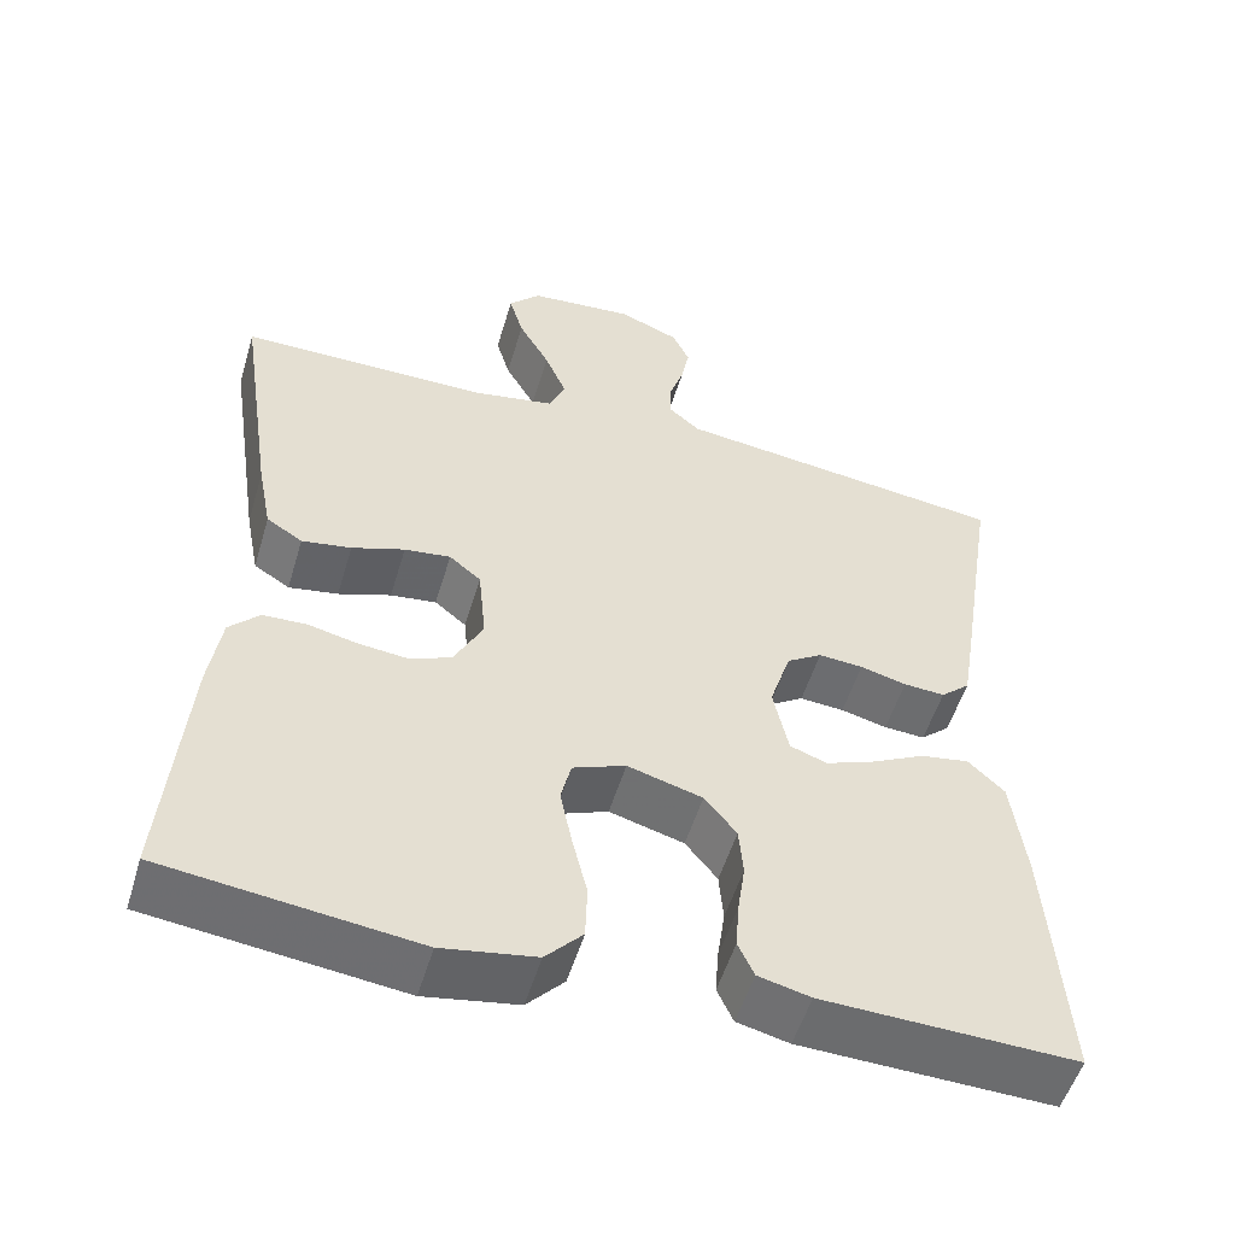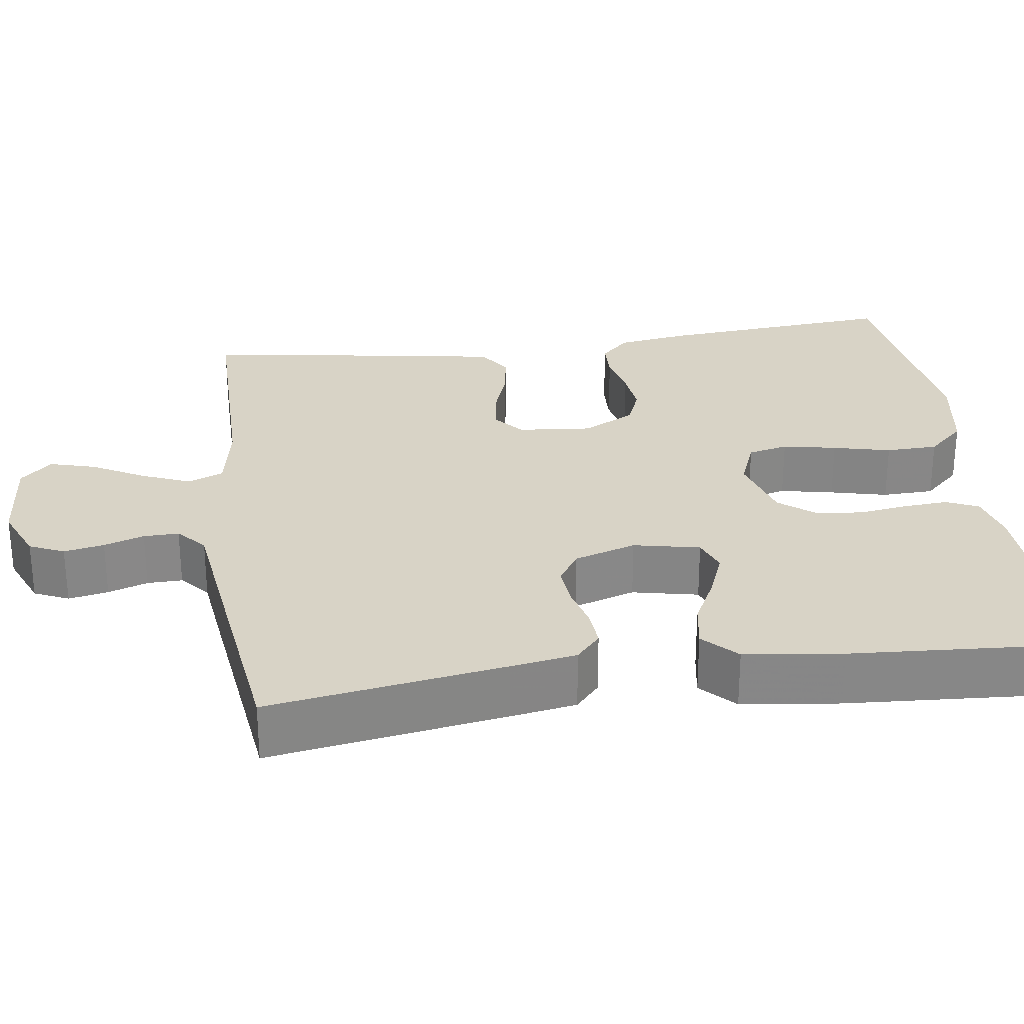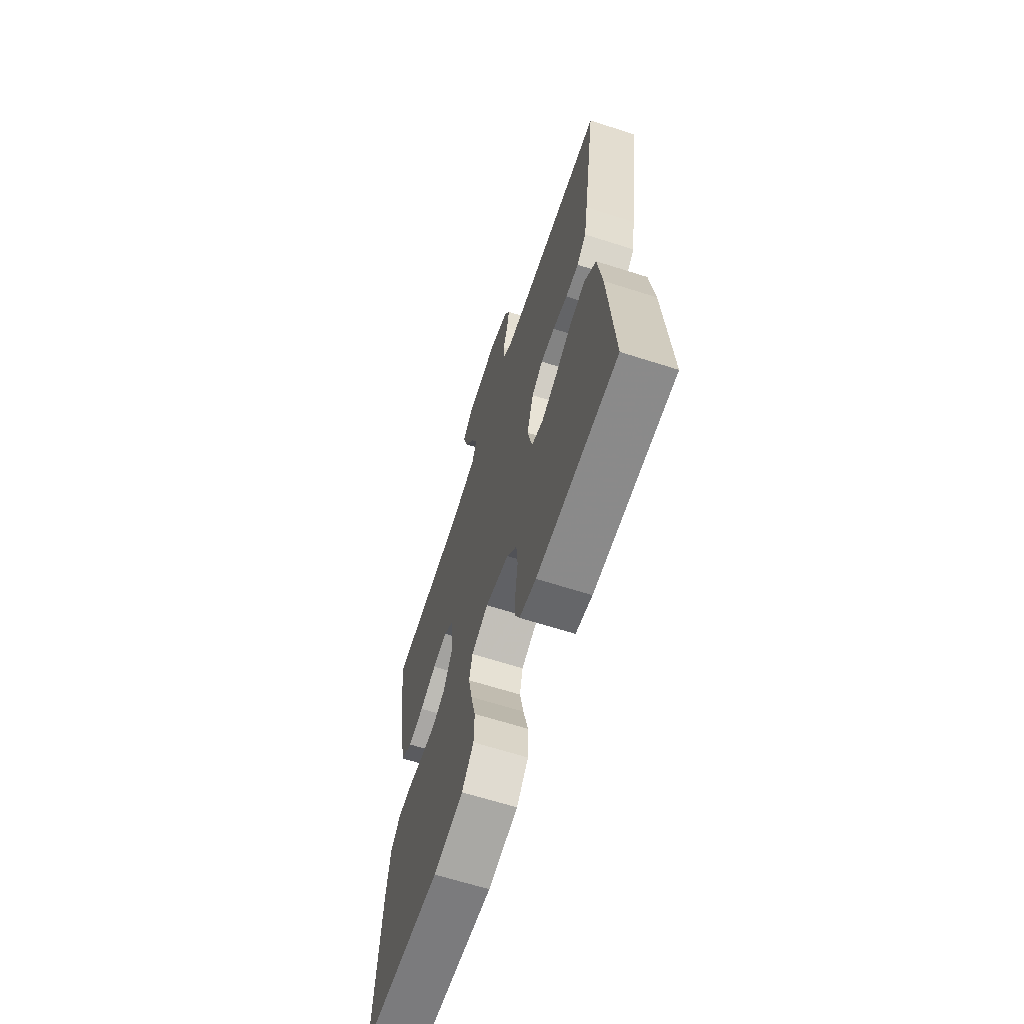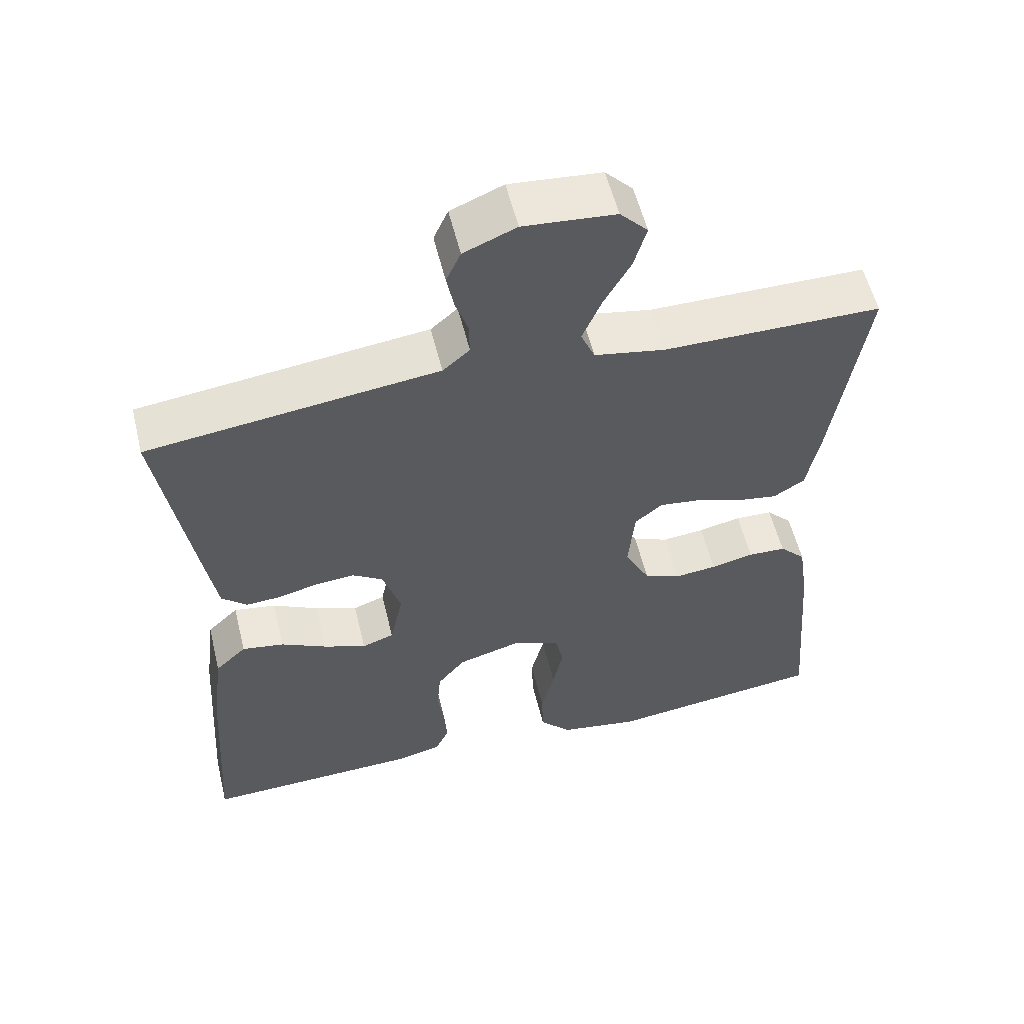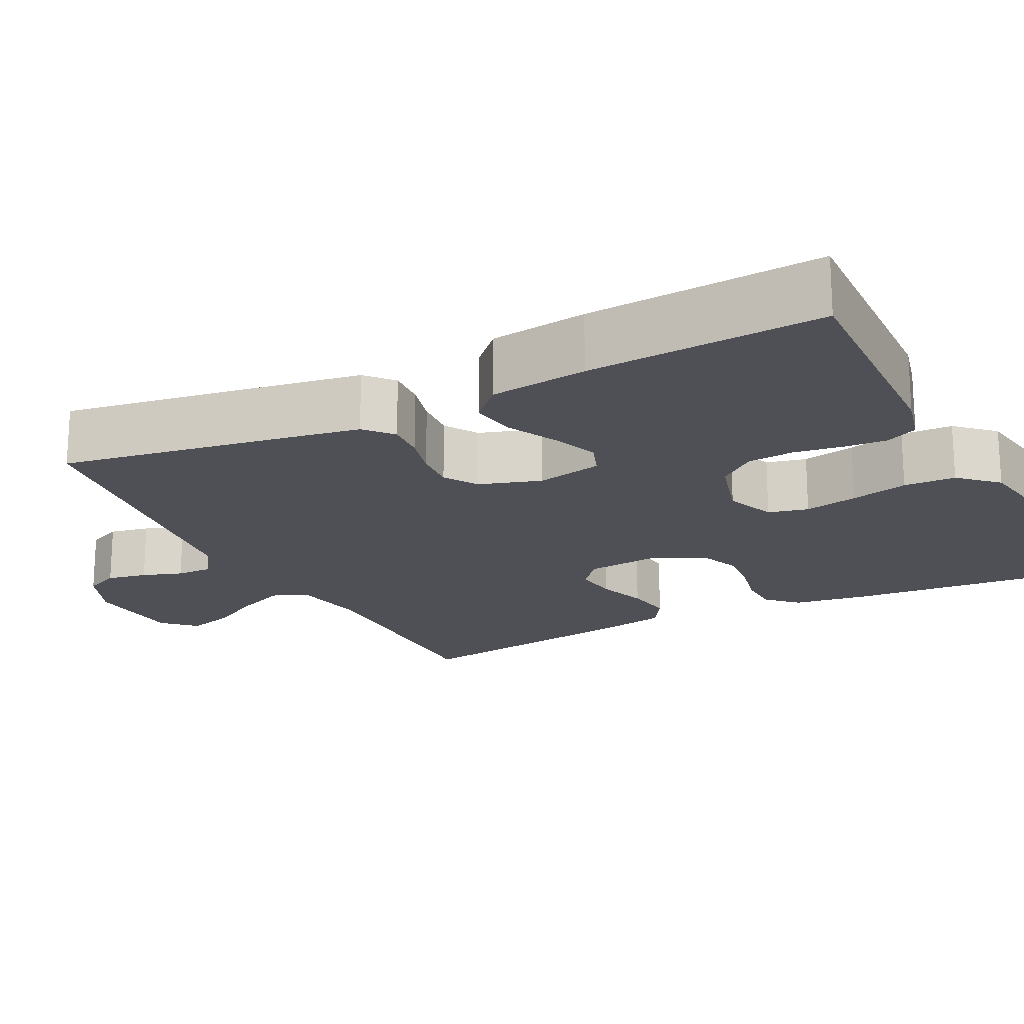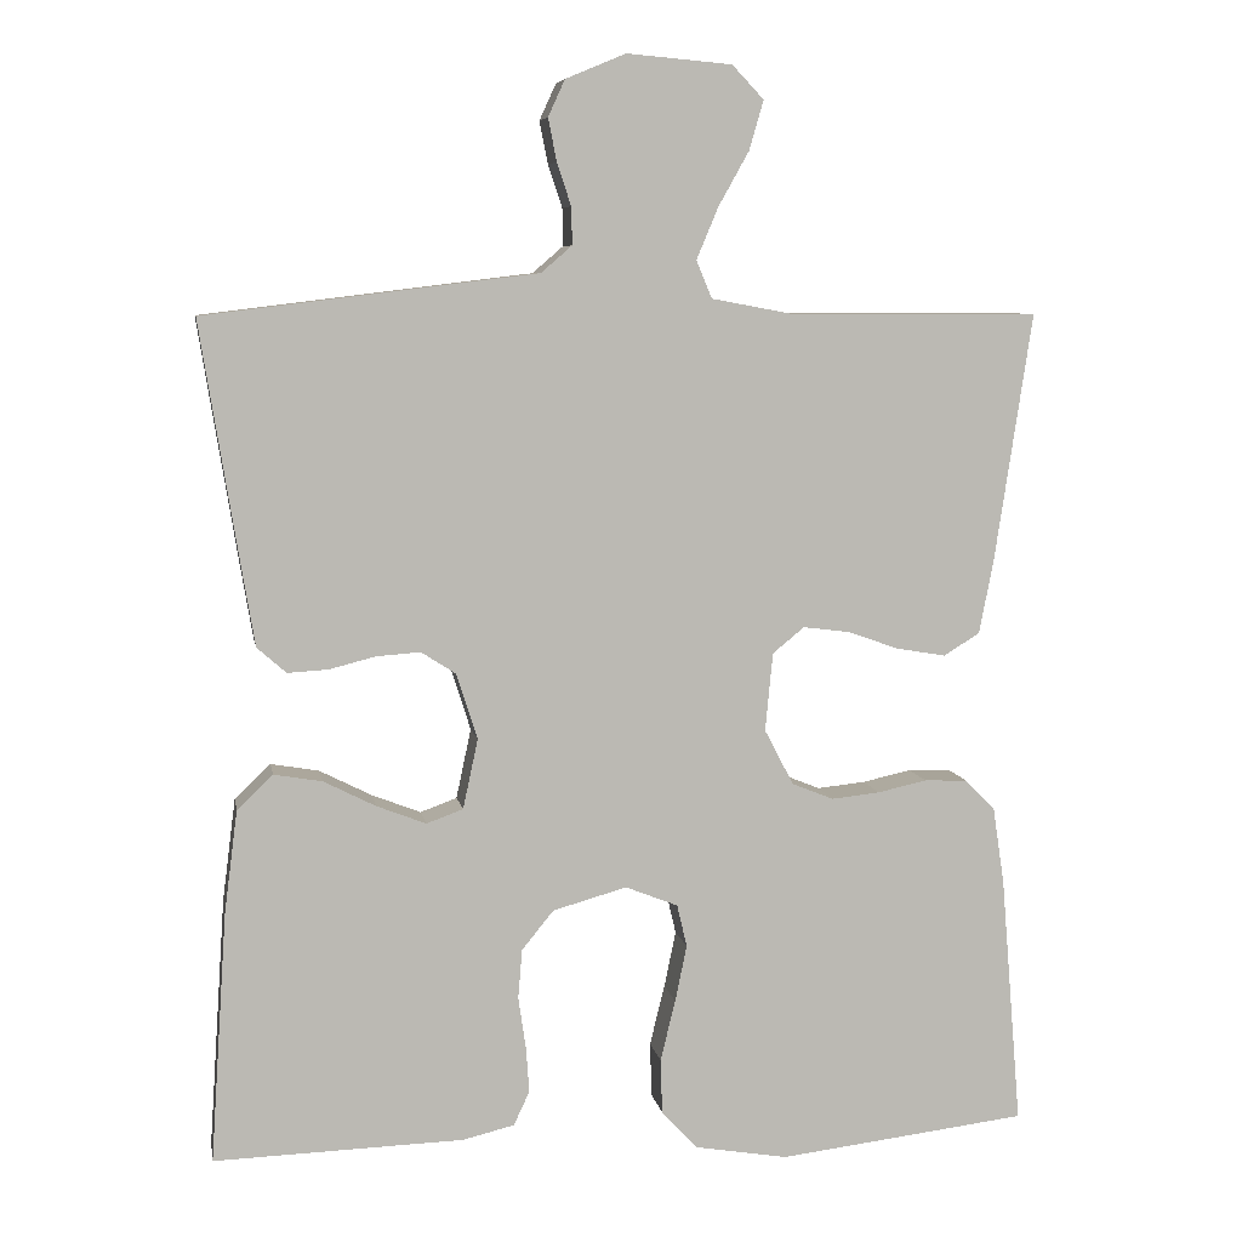
<metadata>
{"format":"obj","ext":"obj","renderer":"f3d","projection":"perspective","resolution":1024,"background":"white","views":[{"elev":-53.3,"azim":-16.6,"up":"+Z"},{"elev":27.8,"azim":81.9,"up":"+Y"},{"elev":-65.3,"azim":72.2,"up":"+Z"},{"elev":56.3,"azim":166.3,"up":"+Z"},{"elev":-19.3,"azim":116.7,"up":"+Y"},{"elev":7.3,"azim":170.0,"up":"+Z"}]}
</metadata>
<code>
v -0.5 0.07 -0.5
v -0.475 0.07 -0.2
v -0.461 0.07 -0.107
v -0.425 0.07 -0.07
v -0.373 0.07 -0.068
v -0.314 0.07 -0.081
v -0.256 0.07 -0.087
v -0.206 0.07 -0.067
v -0.171 0.07 0
v -0.18 0.07 0.094
v -0.218 0.07 0.125
v -0.273 0.07 0.118
v -0.336 0.07 0.096
v -0.395 0.07 0.086
v -0.438 0.07 0.113
v -0.455 0.07 0.2
v -0.5 0.07 0.5
v -0.2 0.07 0.501
v -0.103 0.07 0.519
v -0.084 0.07 0.564
v -0.11 0.07 0.626
v -0.147 0.07 0.692
v -0.164 0.07 0.751
v -0.126 0.07 0.791
v 0 0.07 0.802
v 0.072 0.07 0.772
v 0.092 0.07 0.728
v 0.082 0.07 0.677
v 0.065 0.07 0.626
v 0.064 0.07 0.581
v 0.101 0.07 0.549
v 0.2 0.07 0.537
v 0.5 0.07 0.5
v 0.452 0.07 0.2
v 0.438 0.07 0.116
v 0.403 0.07 0.085
v 0.354 0.07 0.088
v 0.299 0.07 0.102
v 0.246 0.07 0.106
v 0.204 0.07 0.079
v 0.179 0.07 0
v 0.197 0.07 -0.084
v 0.241 0.07 -0.1
v 0.3 0.07 -0.077
v 0.363 0.07 -0.045
v 0.421 0.07 -0.035
v 0.464 0.07 -0.076
v 0.48 0.07 -0.2
v 0.5 0.07 -0.5
v 0.2 0.07 -0.491
v 0.138 0.07 -0.476
v 0.119 0.07 -0.435
v 0.123 0.07 -0.38
v 0.132 0.07 -0.318
v 0.127 0.07 -0.259
v 0.089 0.07 -0.212
v 0 0.07 -0.187
v -0.063 0.07 -0.212
v -0.075 0.07 -0.263
v -0.061 0.07 -0.331
v -0.043 0.07 -0.404
v -0.045 0.07 -0.47
v -0.089 0.07 -0.517
v -0.2 0.07 -0.536
v -0.5 0 -0.5
v -0.475 0 -0.2
v -0.461 0 -0.107
v -0.425 0 -0.07
v -0.373 0 -0.068
v -0.314 0 -0.081
v -0.256 0 -0.087
v -0.206 0 -0.067
v -0.171 0 0
v -0.18 0 0.094
v -0.218 0 0.125
v -0.273 0 0.118
v -0.336 0 0.096
v -0.395 0 0.086
v -0.438 0 0.113
v -0.455 0 0.2
v -0.5 0 0.5
v -0.2 0 0.501
v -0.103 0 0.519
v -0.084 0 0.564
v -0.11 0 0.626
v -0.147 0 0.692
v -0.164 0 0.751
v -0.126 0 0.791
v 0 0 0.802
v 0.072 0 0.772
v 0.092 0 0.728
v 0.082 0 0.677
v 0.065 0 0.626
v 0.064 0 0.581
v 0.101 0 0.549
v 0.2 0 0.537
v 0.5 0 0.5
v 0.452 0 0.2
v 0.438 0 0.116
v 0.403 0 0.085
v 0.354 0 0.088
v 0.299 0 0.102
v 0.246 0 0.106
v 0.204 0 0.079
v 0.179 0 0
v 0.197 0 -0.084
v 0.241 0 -0.1
v 0.3 0 -0.077
v 0.363 0 -0.045
v 0.421 0 -0.035
v 0.464 0 -0.076
v 0.48 0 -0.2
v 0.5 0 -0.5
v 0.2 0 -0.491
v 0.138 0 -0.476
v 0.119 0 -0.435
v 0.123 0 -0.38
v 0.132 0 -0.318
v 0.127 0 -0.259
v 0.089 0 -0.212
v 0 0 -0.187
v -0.063 0 -0.212
v -0.075 0 -0.263
v -0.061 0 -0.331
v -0.043 0 -0.404
v -0.045 0 -0.47
v -0.089 0 -0.517
v -0.2 0 -0.536
f 4 5 6
f 3 4 6
f 2 3 6
f 1 2 6
f 64 1 6
f 63 64 6
f 62 63 6
f 61 62 6
f 60 61 6
f 59 60 6 7
f 58 59 7 8
f 57 58 8 9
f 56 57 9 10
f 52 53 54
f 51 52 54
f 50 51 54
f 49 50 54
f 48 49 54
f 47 48 54
f 46 47 54
f 45 46 54
f 44 45 54
f 43 44 54 55
f 42 43 55 56
f 36 37 38
f 35 36 38
f 34 35 38
f 33 34 38
f 32 33 38
f 31 32 38
f 30 31 38 39
f 27 28 29
f 26 27 29
f 25 26 29
f 24 25 29
f 23 24 29
f 22 23 29
f 21 22 29
f 20 21 29 30
f 30 39 40
f 20 30 40
f 19 20 40
f 16 17 18
f 15 16 18
f 14 15 18
f 13 14 18
f 12 13 18
f 11 12 18 19
f 41 42 56 10
f 19 40 41
f 11 19 41
f 10 11 41
f 70 69 68
f 70 68 67
f 70 67 66
f 70 66 65
f 70 65 128
f 70 128 127
f 70 127 126
f 70 126 125
f 70 125 124
f 71 70 124 123
f 72 71 123 122
f 73 72 122 121
f 74 73 121 120
f 118 117 116
f 118 116 115
f 118 115 114
f 118 114 113
f 118 113 112
f 118 112 111
f 118 111 110
f 118 110 109
f 118 109 108
f 119 118 108 107
f 120 119 107 106
f 102 101 100
f 102 100 99
f 102 99 98
f 102 98 97
f 102 97 96
f 102 96 95
f 103 102 95 94
f 93 92 91
f 93 91 90
f 93 90 89
f 93 89 88
f 93 88 87
f 93 87 86
f 93 86 85
f 94 93 85 84
f 104 103 94
f 104 94 84
f 104 84 83
f 82 81 80
f 82 80 79
f 82 79 78
f 82 78 77
f 82 77 76
f 83 82 76 75
f 74 120 106 105
f 105 104 83
f 105 83 75
f 105 75 74
f 1 65 66 2
f 2 66 67 3
f 3 67 68 4
f 4 68 69 5
f 5 69 70 6
f 6 70 71 7
f 7 71 72 8
f 8 72 73 9
f 9 73 74 10
f 10 74 75 11
f 11 75 76 12
f 12 76 77 13
f 13 77 78 14
f 14 78 79 15
f 15 79 80 16
f 16 80 81 17
f 17 81 82 18
f 18 82 83 19
f 19 83 84 20
f 20 84 85 21
f 21 85 86 22
f 22 86 87 23
f 23 87 88 24
f 24 88 89 25
f 25 89 90 26
f 26 90 91 27
f 27 91 92 28
f 28 92 93 29
f 29 93 94 30
f 30 94 95 31
f 31 95 96 32
f 32 96 97 33
f 33 97 98 34
f 34 98 99 35
f 35 99 100 36
f 36 100 101 37
f 37 101 102 38
f 38 102 103 39
f 39 103 104 40
f 40 104 105 41
f 41 105 106 42
f 42 106 107 43
f 43 107 108 44
f 44 108 109 45
f 45 109 110 46
f 46 110 111 47
f 47 111 112 48
f 48 112 113 49
f 49 113 114 50
f 50 114 115 51
f 51 115 116 52
f 52 116 117 53
f 53 117 118 54
f 54 118 119 55
f 55 119 120 56
f 56 120 121 57
f 57 121 122 58
f 58 122 123 59
f 59 123 124 60
f 60 124 125 61
f 61 125 126 62
f 62 126 127 63
f 63 127 128 64
f 64 128 65 1

</code>
